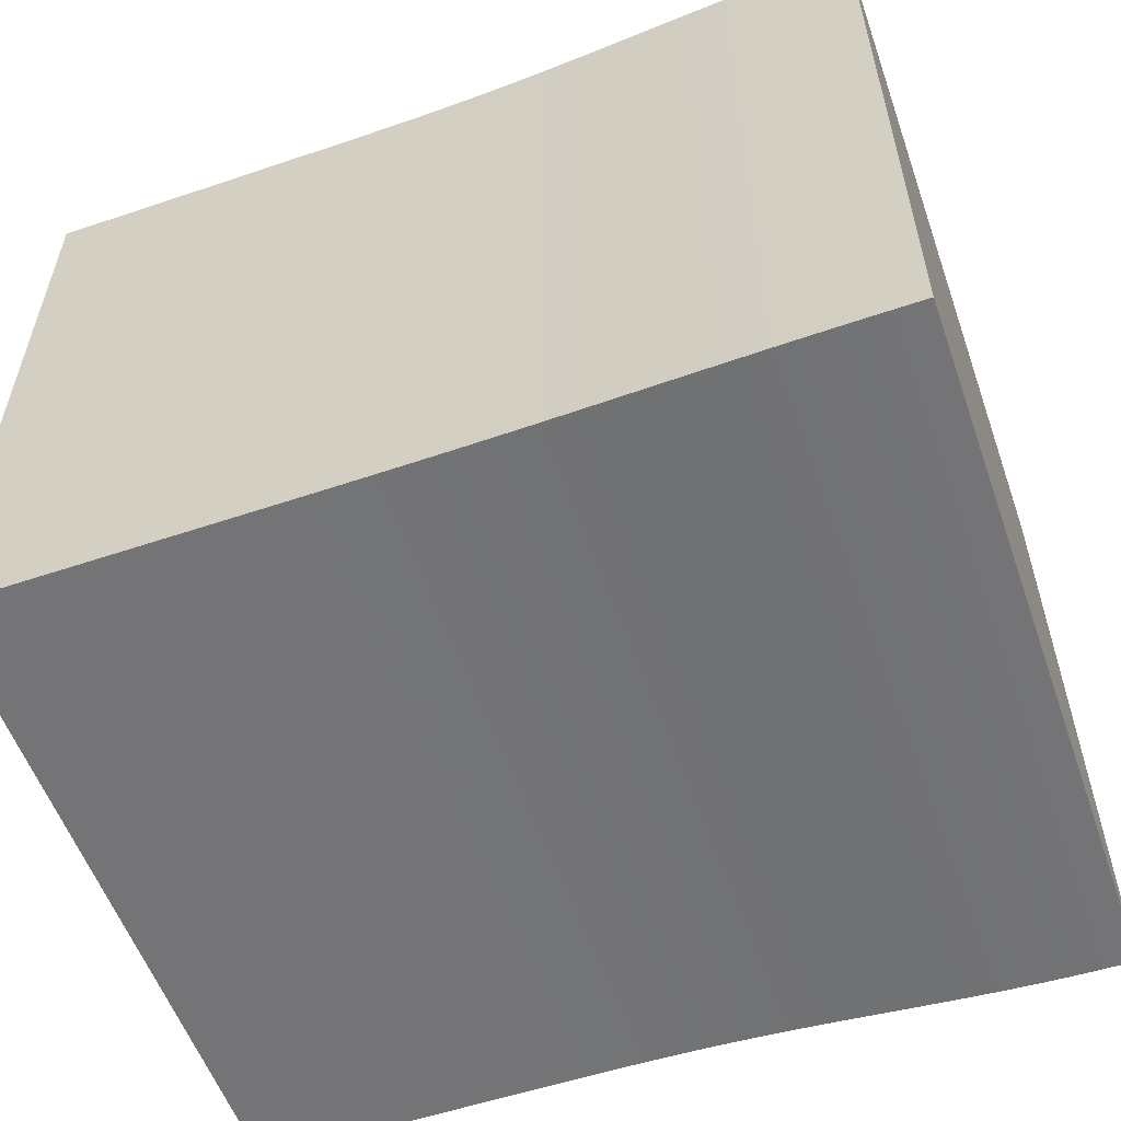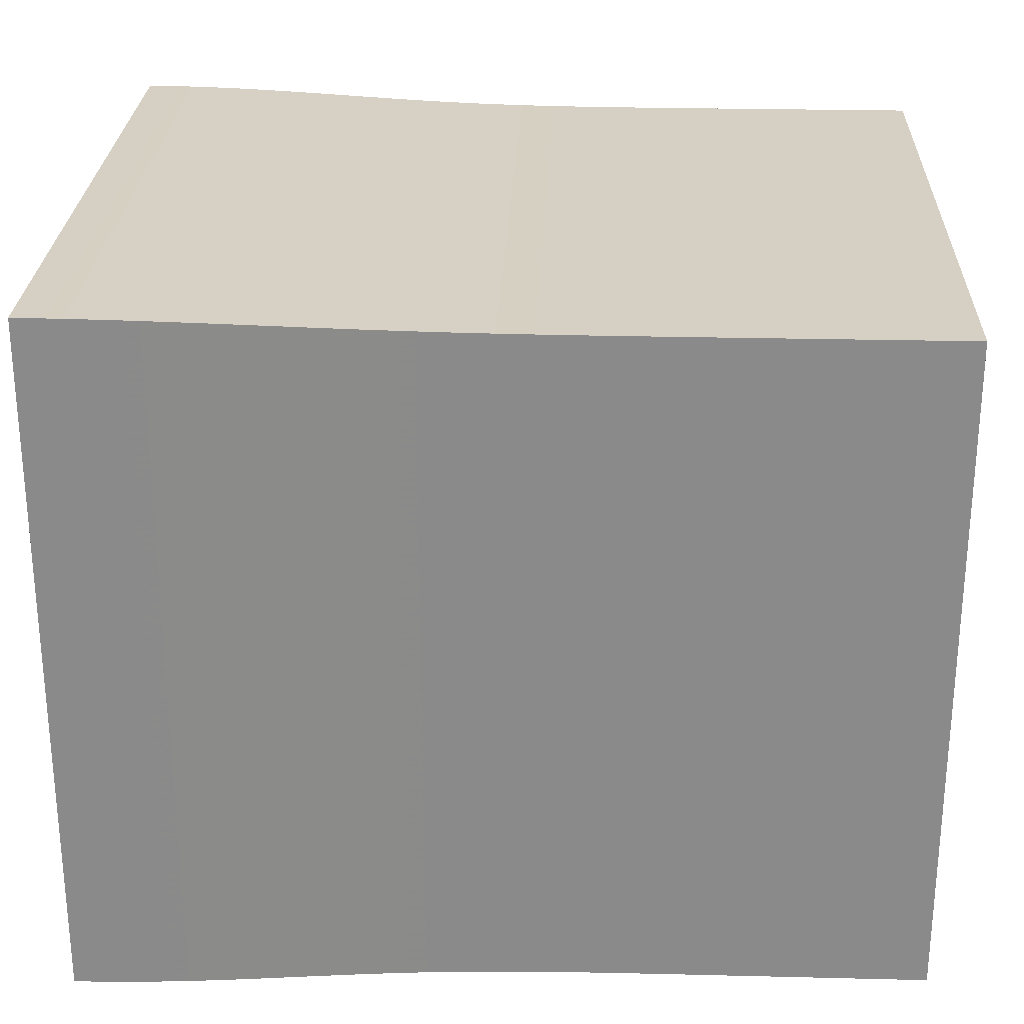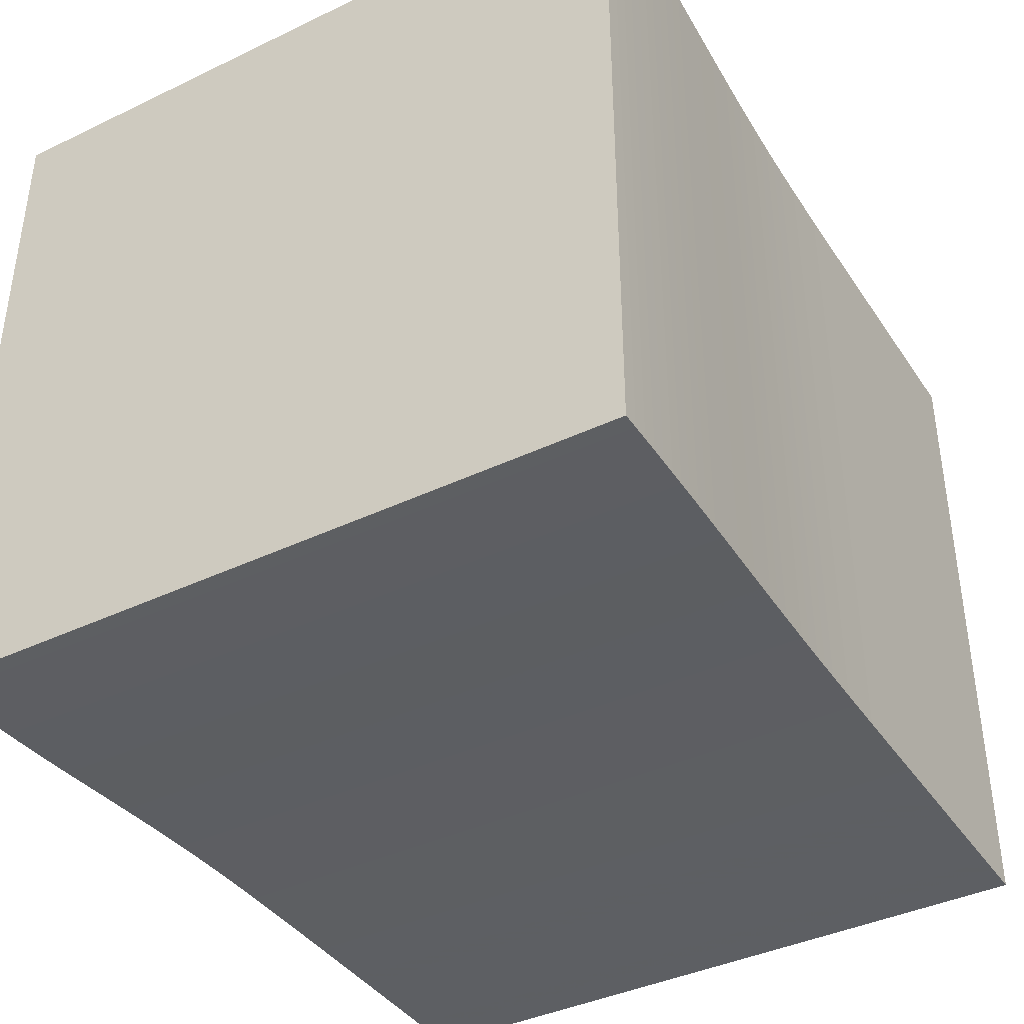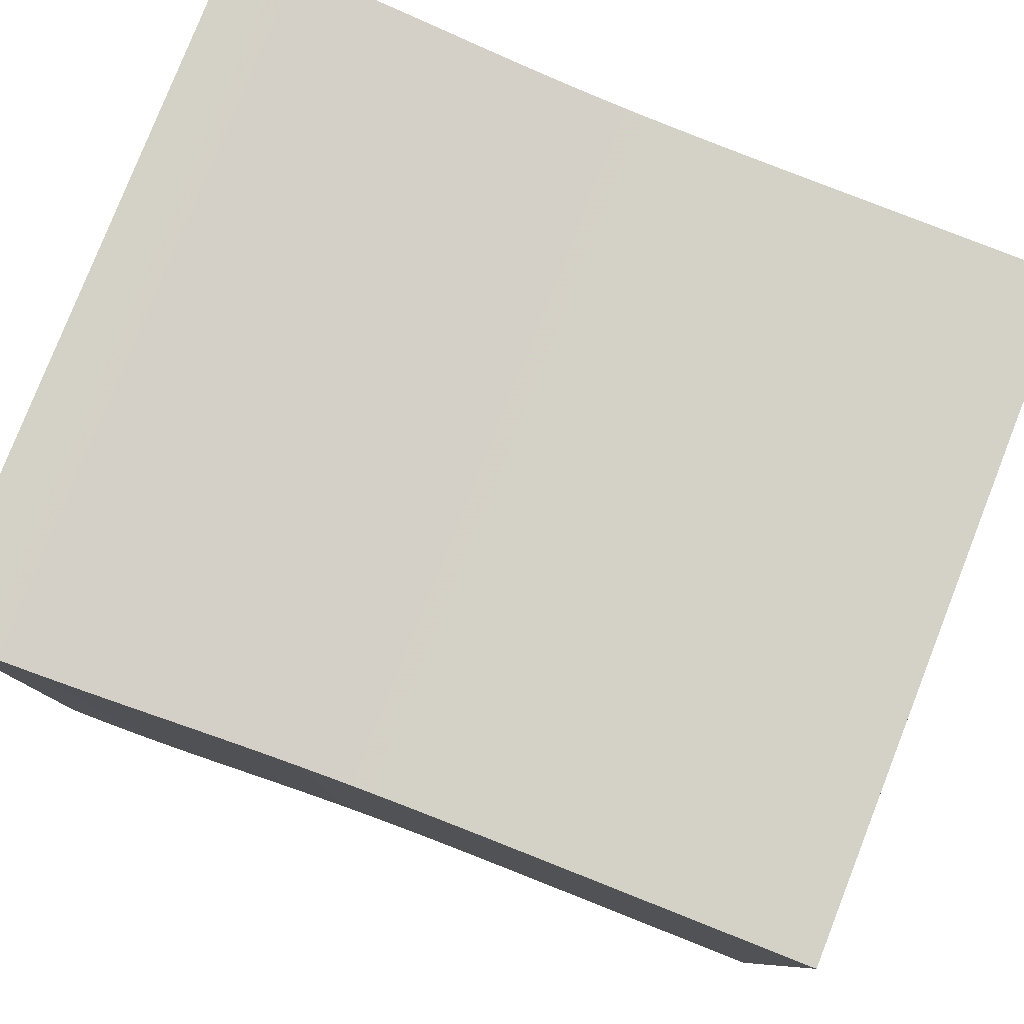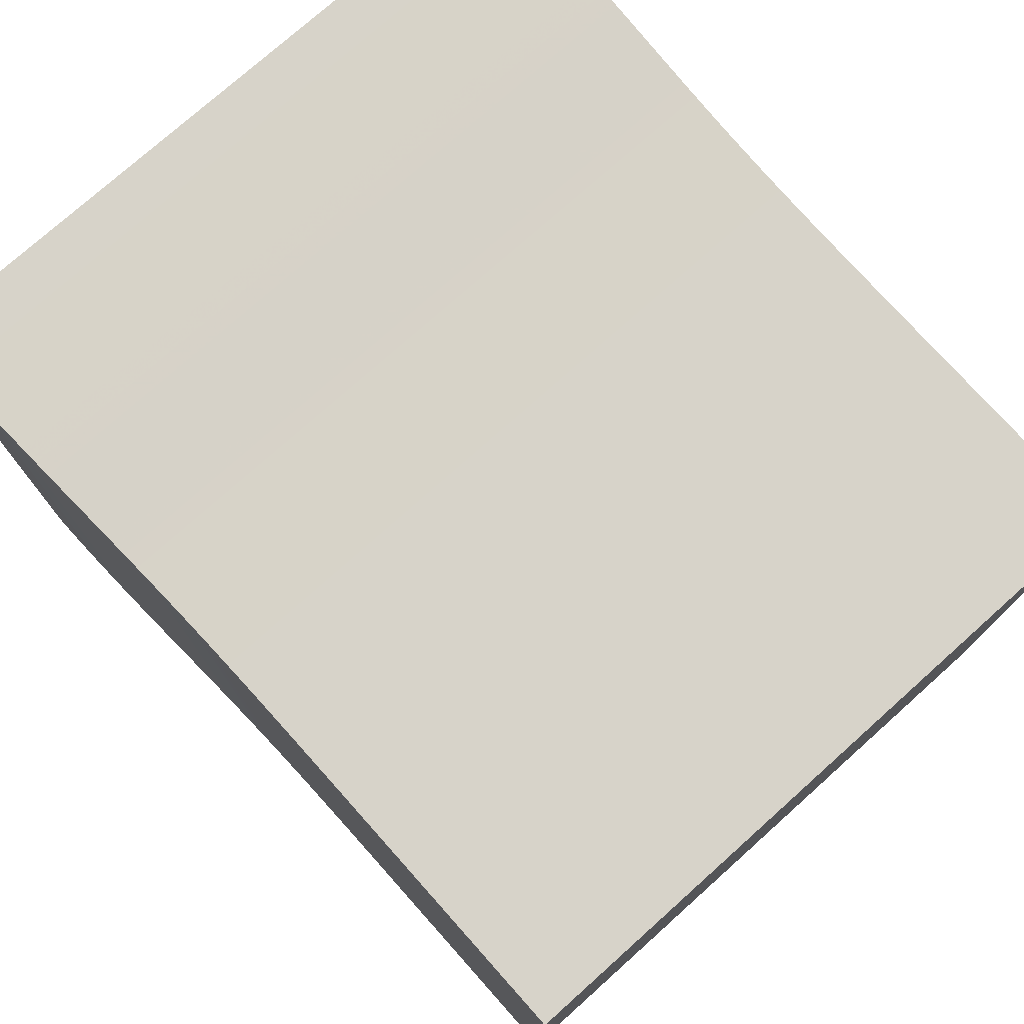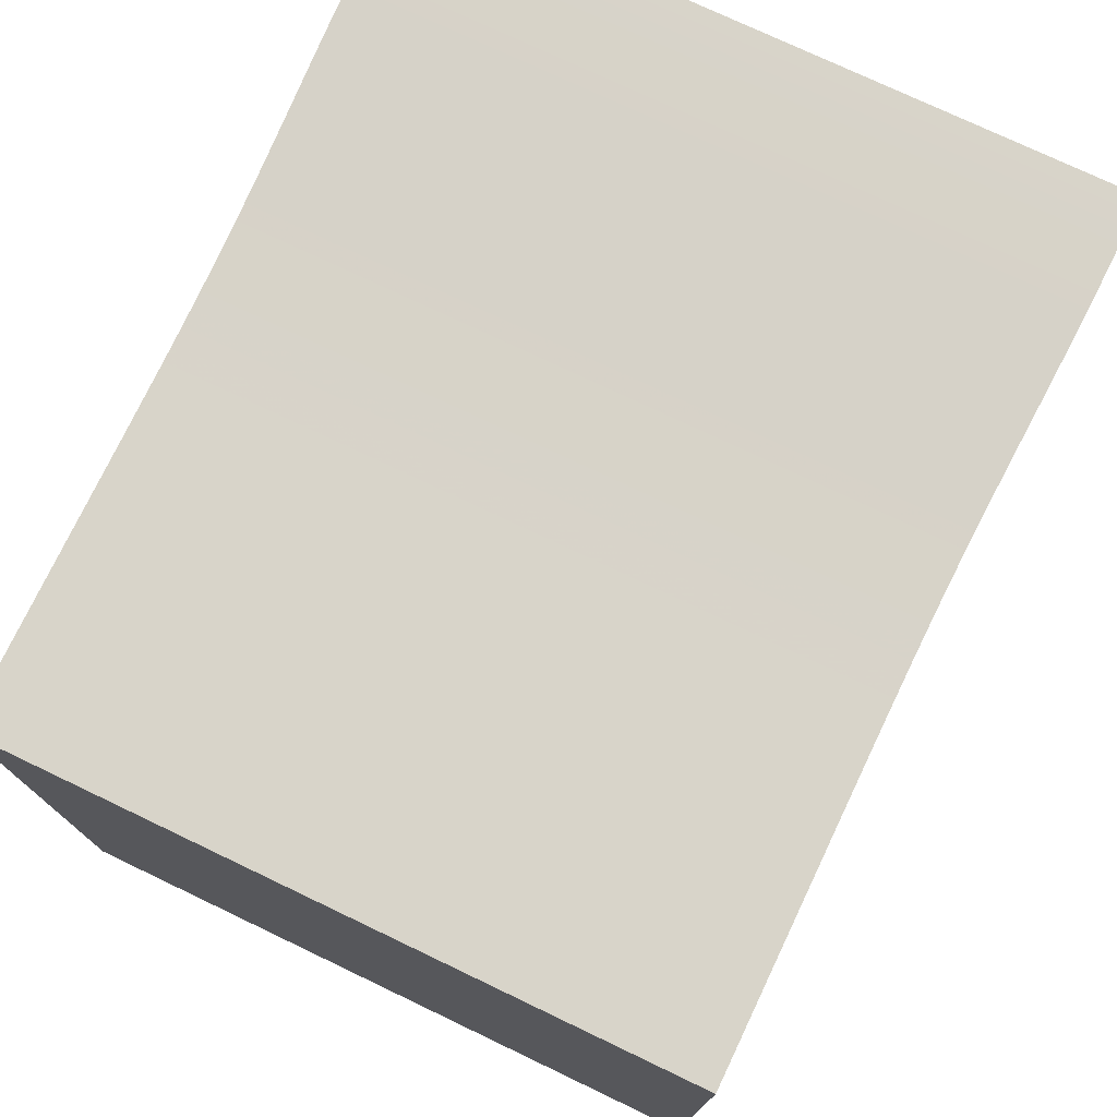
<metadata>
{"format":"obj","ext":"obj","renderer":"f3d","projection":"perspective","resolution":1024,"background":"white","views":[{"elev":-56.3,"azim":-160.6,"up":"+Z"},{"elev":26.3,"azim":2.2,"up":"+Y"},{"elev":-39.8,"azim":-59.4,"up":"+Z"},{"elev":79.8,"azim":21.5,"up":"+Y"},{"elev":76.1,"azim":48.2,"up":"+Z"},{"elev":75.3,"azim":115.5,"up":"+Y"}]}
</metadata>
<code>
v 0 0.2318 0.2318
v 0 0.2318 -0.2318
v 0 -0.2318 -0.2318
v 0 -0.2318 0.2318
v 0.01063 0.2318 0.2318
v 0.01063 0.2318 -0.2318
v 0.01063 -0.2318 -0.2318
v 0.01063 -0.2318 0.2318
v 0.02127 0.2317 0.2317
v 0.02127 0.2317 -0.2317
v 0.02127 -0.2317 -0.2317
v 0.02127 -0.2317 0.2317
v 0.03192 0.2316 0.2316
v 0.03192 0.2316 -0.2316
v 0.03192 -0.2316 -0.2316
v 0.03192 -0.2316 0.2316
v 0.04258 0.2314 0.2314
v 0.04258 0.2314 -0.2314
v 0.04258 -0.2314 -0.2314
v 0.04258 -0.2314 0.2314
v 0.05326 0.2311 0.2311
v 0.05326 0.2311 -0.2311
v 0.05326 -0.2311 -0.2311
v 0.05326 -0.2311 0.2311
v 0.06397 0.2308 0.2308
v 0.06397 0.2308 -0.2308
v 0.06397 -0.2308 -0.2308
v 0.06397 -0.2308 0.2308
v 0.07471 0.2305 0.2305
v 0.07471 0.2305 -0.2305
v 0.07471 -0.2305 -0.2305
v 0.07471 -0.2305 0.2305
v 0.08548 0.2301 0.2301
v 0.08548 0.2301 -0.2301
v 0.08548 -0.2301 -0.2301
v 0.08548 -0.2301 0.2301
v 0.09629 0.2297 0.2297
v 0.09629 0.2297 -0.2297
v 0.09629 -0.2297 -0.2297
v 0.09629 -0.2297 0.2297
v 0.1071 0.2292 0.2292
v 0.1071 0.2292 -0.2292
v 0.1071 -0.2292 -0.2292
v 0.1071 -0.2292 0.2292
v 0.118 0.2288 0.2288
v 0.118 0.2288 -0.2288
v 0.118 -0.2288 -0.2288
v 0.118 -0.2288 0.2288
v 0.129 0.2283 0.2283
v 0.129 0.2283 -0.2283
v 0.129 -0.2283 -0.2283
v 0.129 -0.2283 0.2283
v 0.14 0.2277 0.2277
v 0.14 0.2277 -0.2277
v 0.14 -0.2277 -0.2277
v 0.14 -0.2277 0.2277
v 0.151 0.2272 0.2272
v 0.151 0.2272 -0.2272
v 0.151 -0.2272 -0.2272
v 0.151 -0.2272 0.2272
v 0.1621 0.2267 0.2267
v 0.1621 0.2267 -0.2267
v 0.1621 -0.2267 -0.2267
v 0.1621 -0.2267 0.2267
v 0.1733 0.2262 0.2262
v 0.1733 0.2262 -0.2262
v 0.1733 -0.2262 -0.2262
v 0.1733 -0.2262 0.2262
v 0.1844 0.2257 0.2257
v 0.1844 0.2257 -0.2257
v 0.1844 -0.2257 -0.2257
v 0.1844 -0.2257 0.2257
v 0.1957 0.2252 0.2252
v 0.1957 0.2252 -0.2252
v 0.1957 -0.2252 -0.2252
v 0.1957 -0.2252 0.2252
v 0.207 0.2248 0.2248
v 0.207 0.2248 -0.2248
v 0.207 -0.2248 -0.2248
v 0.207 -0.2248 0.2248
v 0.2183 0.2243 0.2243
v 0.2183 0.2243 -0.2243
v 0.2183 -0.2243 -0.2243
v 0.2183 -0.2243 0.2243
v 0.2297 0.224 0.224
v 0.2297 0.224 -0.224
v 0.2297 -0.224 -0.224
v 0.2297 -0.224 0.224
v 0.2411 0.2236 0.2236
v 0.2411 0.2236 -0.2236
v 0.2411 -0.2236 -0.2236
v 0.2411 -0.2236 0.2236
v 0.2525 0.2233 0.2233
v 0.2525 0.2233 -0.2233
v 0.2525 -0.2233 -0.2233
v 0.2525 -0.2233 0.2233
v 0.264 0.2231 0.2231
v 0.264 0.2231 -0.2231
v 0.264 -0.2231 -0.2231
v 0.264 -0.2231 0.2231
v 0.2755 0.2229 0.2229
v 0.2755 0.2229 -0.2229
v 0.2755 -0.2229 -0.2229
v 0.2755 -0.2229 0.2229
v 0.287 0.2227 0.2227
v 0.287 0.2227 -0.2227
v 0.287 -0.2227 -0.2227
v 0.287 -0.2227 0.2227
v 0.2985 0.2226 0.2226
v 0.2985 0.2226 -0.2226
v 0.2985 -0.2226 -0.2226
v 0.2985 -0.2226 0.2226
v 0.3101 0.2225 0.2225
v 0.3101 0.2225 -0.2225
v 0.3101 -0.2225 -0.2225
v 0.3101 -0.2225 0.2225
v 0.3216 0.2224 0.2224
v 0.3216 0.2224 -0.2224
v 0.3216 -0.2224 -0.2224
v 0.3216 -0.2224 0.2224
v 0.3332 0.2223 0.2223
v 0.3332 0.2223 -0.2223
v 0.3332 -0.2223 -0.2223
v 0.3332 -0.2223 0.2223
v 0.3448 0.2223 0.2223
v 0.3448 0.2223 -0.2223
v 0.3448 -0.2223 -0.2223
v 0.3448 -0.2223 0.2223
v 0.3563 0.2223 0.2223
v 0.3563 0.2223 -0.2223
v 0.3563 -0.2223 -0.2223
v 0.3563 -0.2223 0.2223
v 0.3679 0.2222 0.2222
v 0.3679 0.2222 -0.2222
v 0.3679 -0.2222 -0.2222
v 0.3679 -0.2222 0.2222
v 0.3795 0.2222 0.2222
v 0.3795 0.2222 -0.2222
v 0.3795 -0.2222 -0.2222
v 0.3795 -0.2222 0.2222
v 0.391 0.2222 0.2222
v 0.391 0.2222 -0.2222
v 0.391 -0.2222 -0.2222
v 0.391 -0.2222 0.2222
v 0.4026 0.2222 0.2222
v 0.4026 0.2222 -0.2222
v 0.4026 -0.2222 -0.2222
v 0.4026 -0.2222 0.2222
v 0.4142 0.2222 0.2222
v 0.4142 0.2222 -0.2222
v 0.4142 -0.2222 -0.2222
v 0.4142 -0.2222 0.2222
v 0.4258 0.2222 0.2222
v 0.4258 0.2222 -0.2222
v 0.4258 -0.2222 -0.2222
v 0.4258 -0.2222 0.2222
v 0.4373 0.2222 0.2222
v 0.4373 0.2222 -0.2222
v 0.4373 -0.2222 -0.2222
v 0.4373 -0.2222 0.2222
v 0.4489 0.2222 0.2222
v 0.4489 0.2222 -0.2222
v 0.4489 -0.2222 -0.2222
v 0.4489 -0.2222 0.2222
v 0.4605 0.2222 0.2222
v 0.4605 0.2222 -0.2222
v 0.4605 -0.2222 -0.2222
v 0.4605 -0.2222 0.2222
v 0.4721 0.2222 0.2222
v 0.4721 0.2222 -0.2222
v 0.4721 -0.2222 -0.2222
v 0.4721 -0.2222 0.2222
v 0.4836 0.2222 0.2222
v 0.4836 0.2222 -0.2222
v 0.4836 -0.2222 -0.2222
v 0.4836 -0.2222 0.2222
v 0.4952 0.2222 0.2222
v 0.4952 0.2222 -0.2222
v 0.4952 -0.2222 -0.2222
v 0.4952 -0.2222 0.2222
v 0.5068 0.2222 0.2222
v 0.5068 0.2222 -0.2222
v 0.5068 -0.2222 -0.2222
v 0.5068 -0.2222 0.2222
v 0.5184 0.2222 0.2222
v 0.5184 0.2222 -0.2222
v 0.5184 -0.2222 -0.2222
v 0.5184 -0.2222 0.2222
v 0.5299 0.2222 0.2222
v 0.5299 0.2222 -0.2222
v 0.5299 -0.2222 -0.2222
v 0.5299 -0.2222 0.2222
v 0.5415 0.2222 0.2222
v 0.5415 0.2222 -0.2222
v 0.5415 -0.2222 -0.2222
v 0.5415 -0.2222 0.2222
v 0.5531 0.2222 0.2222
v 0.5531 0.2222 -0.2222
v 0.5531 -0.2222 -0.2222
v 0.5531 -0.2222 0.2222
f 1 2 3
f 1 3 4
f 1 5 6
f 5 9 10
f 9 13 14
f 13 17 18
f 17 21 22
f 21 25 26
f 25 29 30
f 29 33 34
f 33 37 38
f 37 41 42
f 41 45 46
f 45 49 50
f 49 53 54
f 53 57 58
f 57 61 62
f 61 65 66
f 65 69 70
f 69 73 74
f 73 77 78
f 77 81 82
f 81 85 86
f 85 89 90
f 89 93 94
f 93 97 98
f 97 101 102
f 101 105 106
f 105 109 110
f 109 113 114
f 113 117 118
f 117 121 122
f 121 125 126
f 125 129 130
f 129 133 134
f 133 137 138
f 137 141 142
f 141 145 146
f 145 149 150
f 149 153 154
f 153 157 158
f 157 161 162
f 161 165 166
f 165 169 170
f 169 173 174
f 173 177 178
f 177 181 182
f 181 185 186
f 185 189 190
f 189 193 194
f 193 197 198
f 1 2 6
f 5 6 10
f 9 10 14
f 13 14 18
f 17 18 22
f 21 22 26
f 25 26 30
f 29 30 34
f 33 34 38
f 37 38 42
f 41 42 46
f 45 46 50
f 49 50 54
f 53 54 58
f 57 58 62
f 61 62 66
f 65 66 70
f 69 70 74
f 73 74 78
f 77 78 82
f 81 82 86
f 85 86 90
f 89 90 94
f 93 94 98
f 97 98 102
f 101 102 106
f 105 106 110
f 109 110 114
f 113 114 118
f 117 118 122
f 121 122 126
f 125 126 130
f 129 130 134
f 133 134 138
f 137 138 142
f 141 142 146
f 145 146 150
f 149 150 154
f 153 154 158
f 157 158 162
f 161 162 166
f 165 166 170
f 169 170 174
f 173 174 178
f 177 178 182
f 181 182 186
f 185 186 190
f 189 190 194
f 193 194 198
f 6 7 3
f 10 11 7
f 14 15 11
f 18 19 15
f 22 23 19
f 26 27 23
f 30 31 27
f 34 35 31
f 38 39 35
f 42 43 39
f 46 47 43
f 50 51 47
f 54 55 51
f 58 59 55
f 62 63 59
f 66 67 63
f 70 71 67
f 74 75 71
f 78 79 75
f 82 83 79
f 86 87 83
f 90 91 87
f 94 95 91
f 98 99 95
f 102 103 99
f 106 107 103
f 110 111 107
f 114 115 111
f 118 119 115
f 122 123 119
f 126 127 123
f 130 131 127
f 134 135 131
f 138 139 135
f 142 143 139
f 146 147 143
f 150 151 147
f 154 155 151
f 158 159 155
f 162 163 159
f 166 167 163
f 170 171 167
f 174 175 171
f 178 179 175
f 182 183 179
f 186 187 183
f 190 191 187
f 194 195 191
f 198 199 195
f 6 2 3
f 10 6 7
f 14 10 11
f 18 14 15
f 22 18 19
f 26 22 23
f 30 26 27
f 34 30 31
f 38 34 35
f 42 38 39
f 46 42 43
f 50 46 47
f 54 50 51
f 58 54 55
f 62 58 59
f 66 62 63
f 70 66 67
f 74 70 71
f 78 74 75
f 82 78 79
f 86 82 83
f 90 86 87
f 94 90 91
f 98 94 95
f 102 98 99
f 106 102 103
f 110 106 107
f 114 110 111
f 118 114 115
f 122 118 119
f 126 122 123
f 130 126 127
f 134 130 131
f 138 134 135
f 142 138 139
f 146 142 143
f 150 146 147
f 154 150 151
f 158 154 155
f 162 158 159
f 166 162 163
f 170 166 167
f 174 170 171
f 178 174 175
f 182 178 179
f 186 182 183
f 190 186 187
f 194 190 191
f 198 194 195
f 3 8 7
f 7 12 11
f 11 16 15
f 15 20 19
f 19 24 23
f 23 28 27
f 27 32 31
f 31 36 35
f 35 40 39
f 39 44 43
f 43 48 47
f 47 52 51
f 51 56 55
f 55 60 59
f 59 64 63
f 63 68 67
f 67 72 71
f 71 76 75
f 75 80 79
f 79 84 83
f 83 88 87
f 87 92 91
f 91 96 95
f 95 100 99
f 99 104 103
f 103 108 107
f 107 112 111
f 111 116 115
f 115 120 119
f 119 124 123
f 123 128 127
f 127 132 131
f 131 136 135
f 135 140 139
f 139 144 143
f 143 148 147
f 147 152 151
f 151 156 155
f 155 160 159
f 159 164 163
f 163 168 167
f 167 172 171
f 171 176 175
f 175 180 179
f 179 184 183
f 183 188 187
f 187 192 191
f 191 196 195
f 195 200 199
f 3 8 4
f 7 12 8
f 11 16 12
f 15 20 16
f 19 24 20
f 23 28 24
f 27 32 28
f 31 36 32
f 35 40 36
f 39 44 40
f 43 48 44
f 47 52 48
f 51 56 52
f 55 60 56
f 59 64 60
f 63 68 64
f 67 72 68
f 71 76 72
f 75 80 76
f 79 84 80
f 83 88 84
f 87 92 88
f 91 96 92
f 95 100 96
f 99 104 100
f 103 108 104
f 107 112 108
f 111 116 112
f 115 120 116
f 119 124 120
f 123 128 124
f 127 132 128
f 131 136 132
f 135 140 136
f 139 144 140
f 143 148 144
f 147 152 148
f 151 156 152
f 155 160 156
f 159 164 160
f 163 168 164
f 167 172 168
f 171 176 172
f 175 180 176
f 179 184 180
f 183 188 184
f 187 192 188
f 191 196 192
f 195 200 196
f 8 1 4
f 12 5 8
f 16 9 12
f 20 13 16
f 24 17 20
f 28 21 24
f 32 25 28
f 36 29 32
f 40 33 36
f 44 37 40
f 48 41 44
f 52 45 48
f 56 49 52
f 60 53 56
f 64 57 60
f 68 61 64
f 72 65 68
f 76 69 72
f 80 73 76
f 84 77 80
f 88 81 84
f 92 85 88
f 96 89 92
f 100 93 96
f 104 97 100
f 108 101 104
f 112 105 108
f 116 109 112
f 120 113 116
f 124 117 120
f 128 121 124
f 132 125 128
f 136 129 132
f 140 133 136
f 144 137 140
f 148 141 144
f 152 145 148
f 156 149 152
f 160 153 156
f 164 157 160
f 168 161 164
f 172 165 168
f 176 169 172
f 180 173 176
f 184 177 180
f 188 181 184
f 192 185 188
f 196 189 192
f 200 193 196
f 8 1 5
f 12 5 9
f 16 9 13
f 20 13 17
f 24 17 21
f 28 21 25
f 32 25 29
f 36 29 33
f 40 33 37
f 44 37 41
f 48 41 45
f 52 45 49
f 56 49 53
f 60 53 57
f 64 57 61
f 68 61 65
f 72 65 69
f 76 69 73
f 80 73 77
f 84 77 81
f 88 81 85
f 92 85 89
f 96 89 93
f 100 93 97
f 104 97 101
f 108 101 105
f 112 105 109
f 116 109 113
f 120 113 117
f 124 117 121
f 128 121 125
f 132 125 129
f 136 129 133
f 140 133 137
f 144 137 141
f 148 141 145
f 152 145 149
f 156 149 153
f 160 153 157
f 164 157 161
f 168 161 165
f 172 165 169
f 176 169 173
f 180 173 177
f 184 177 181
f 188 181 185
f 192 185 189
f 196 189 193
f 200 193 197
f 197 199 200
f 197 199 198

</code>
